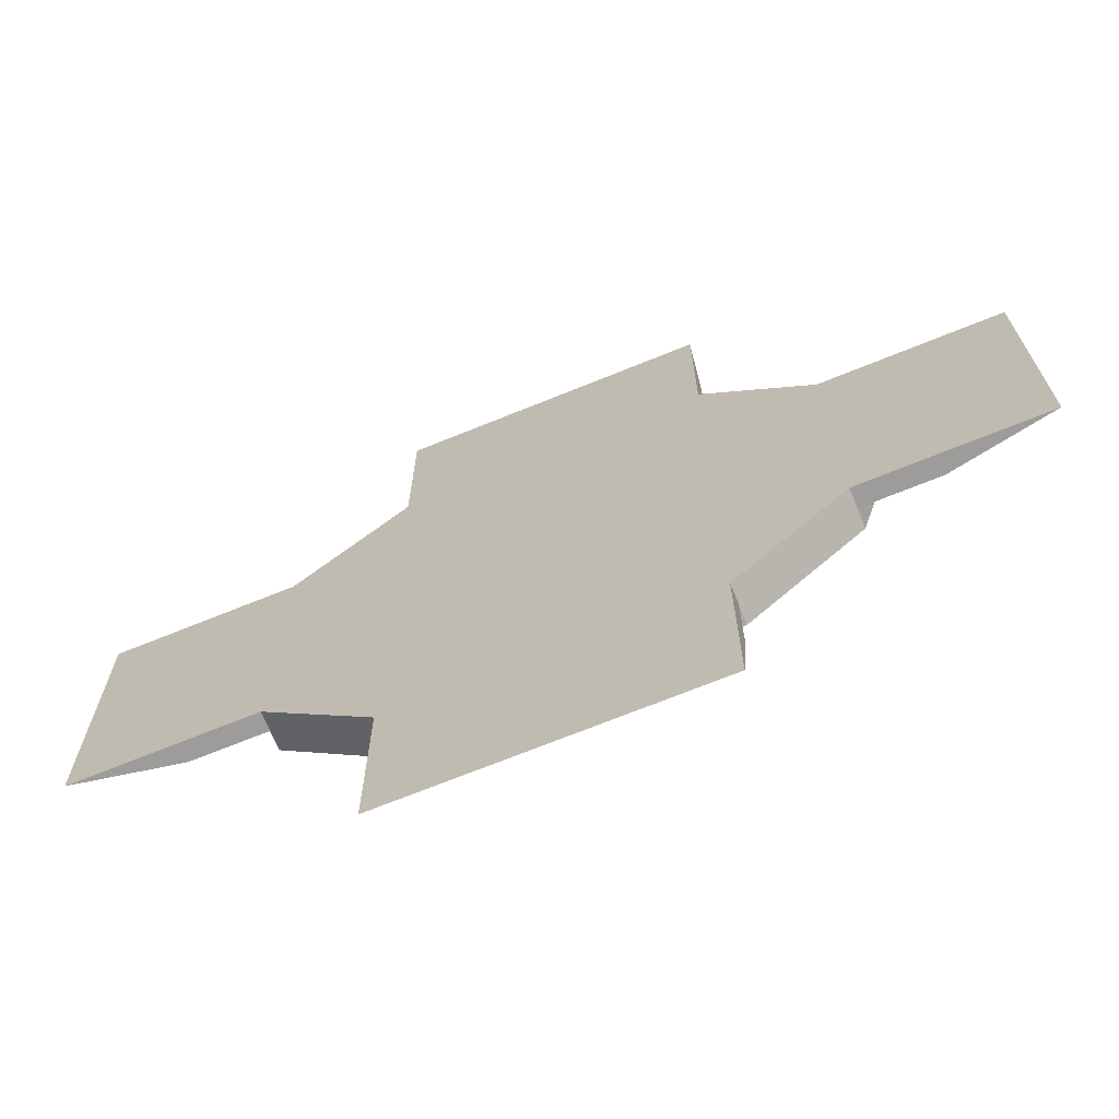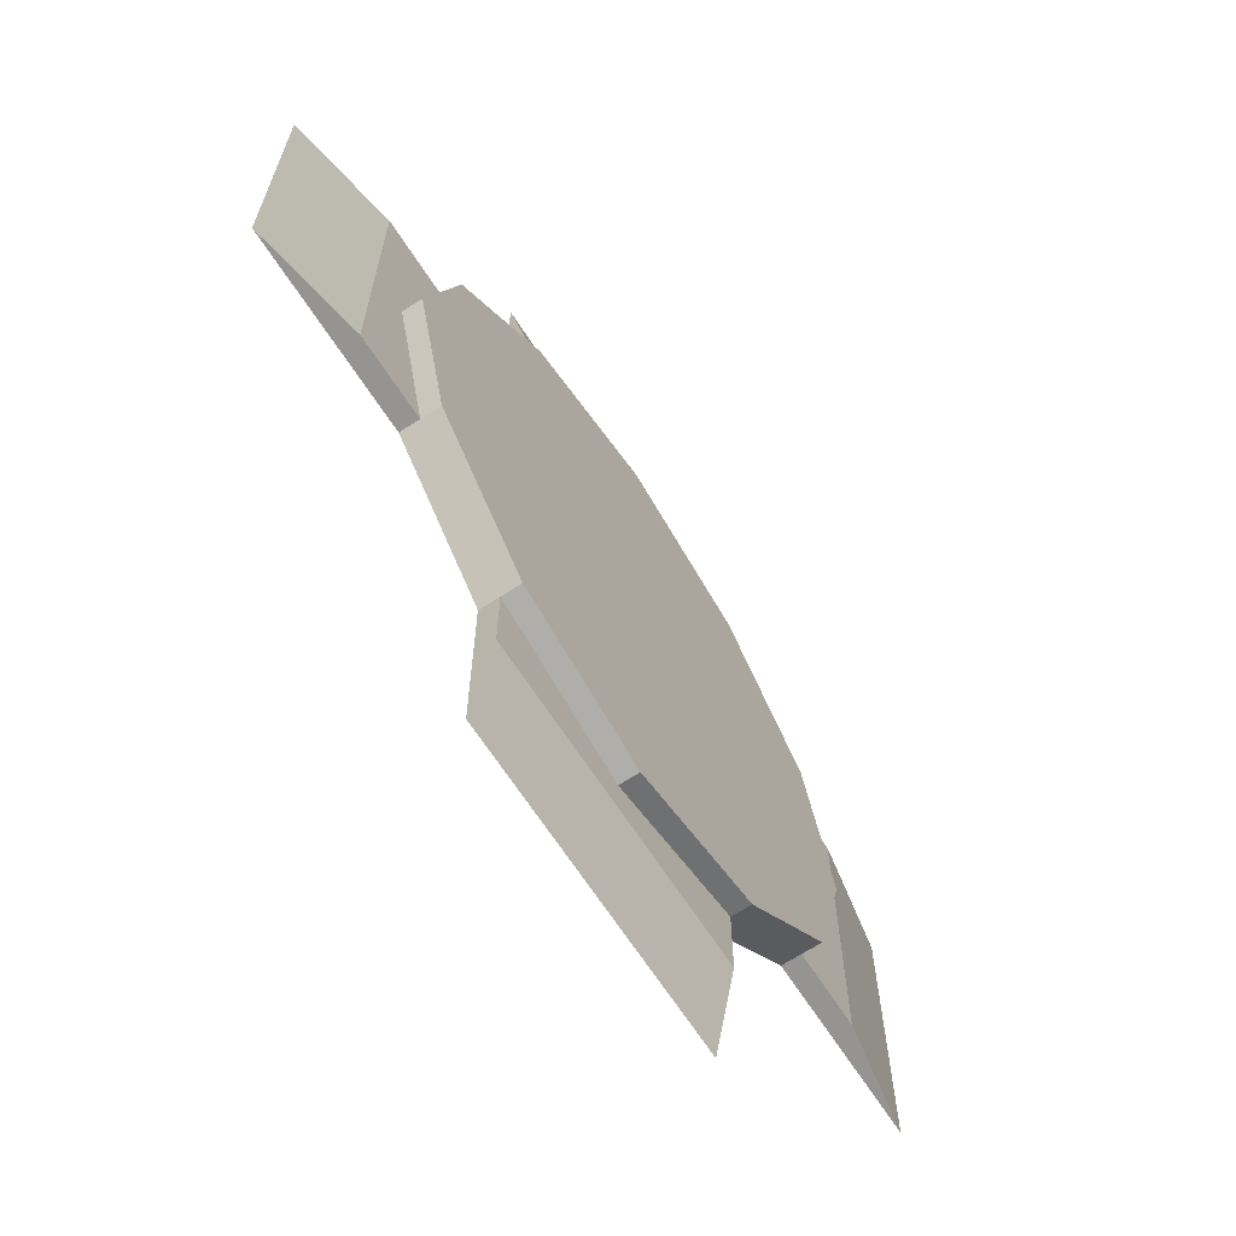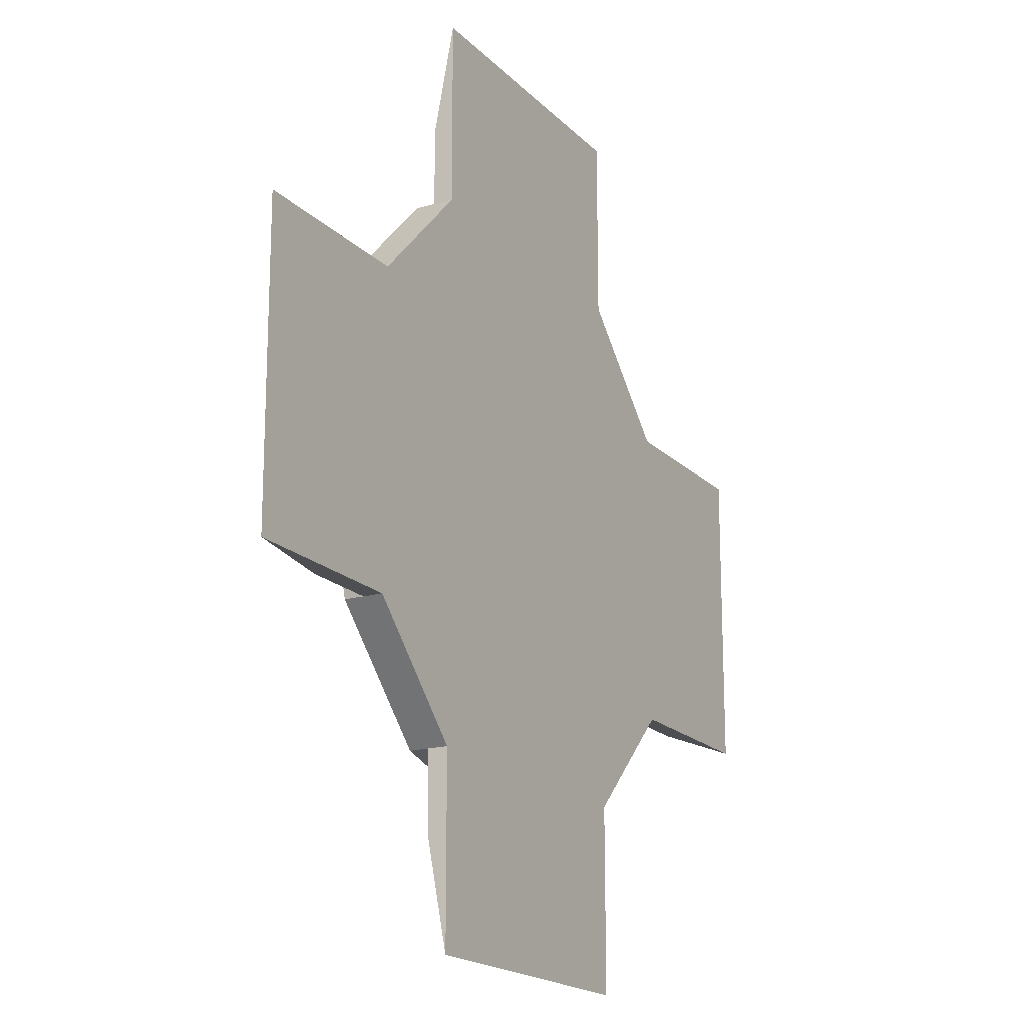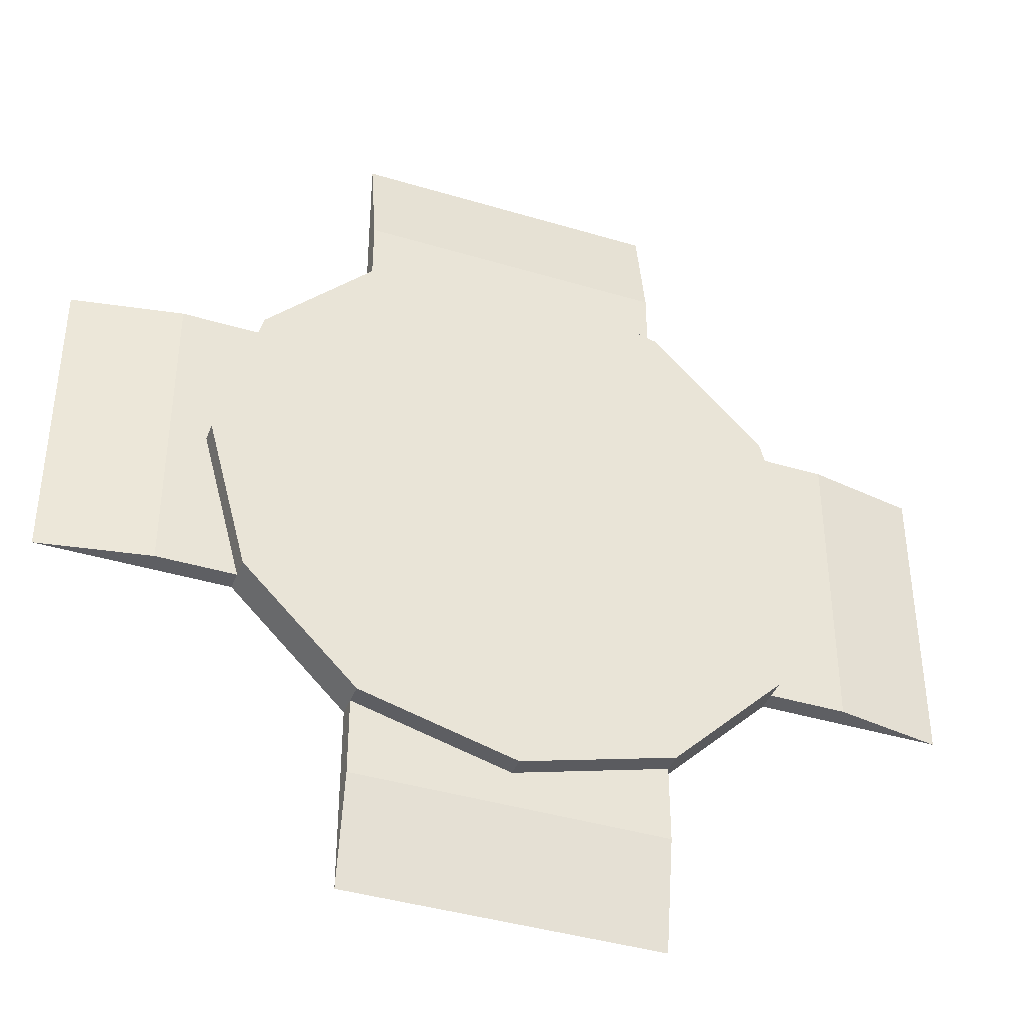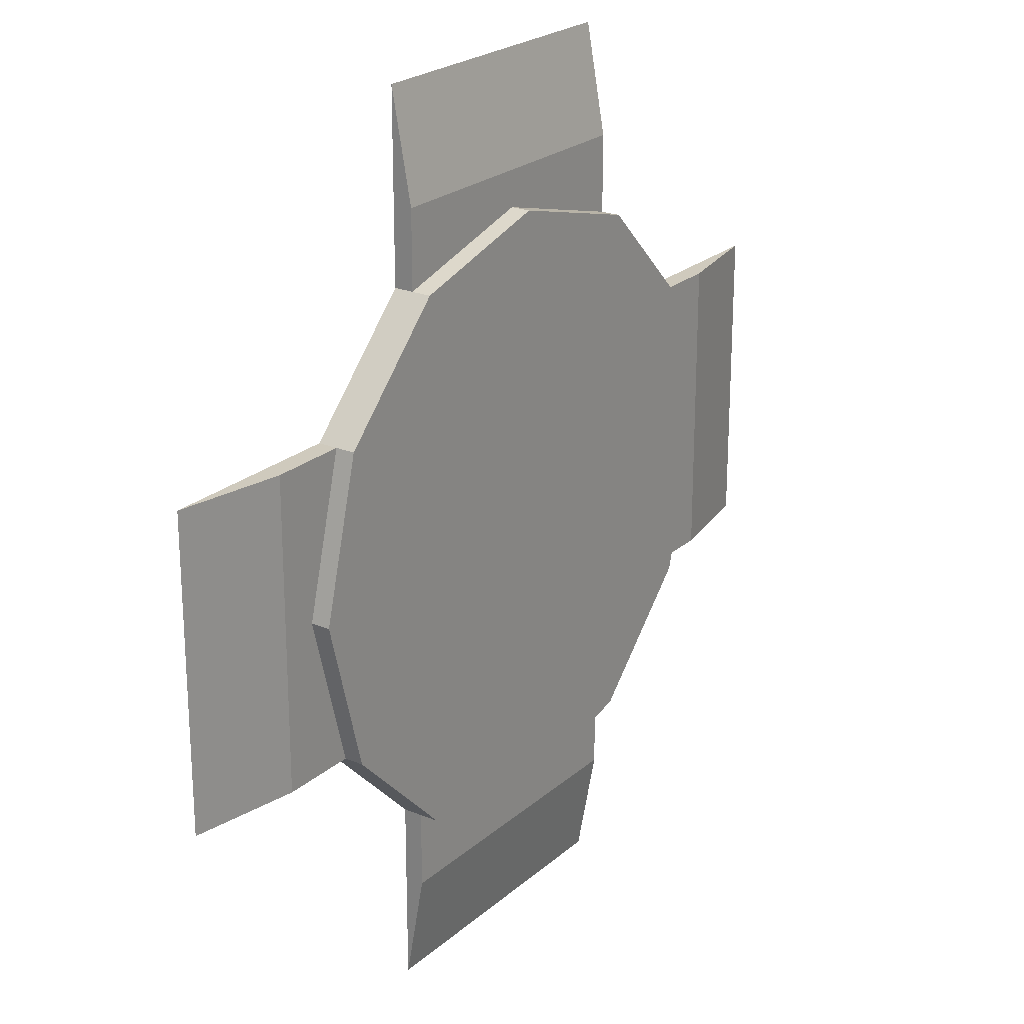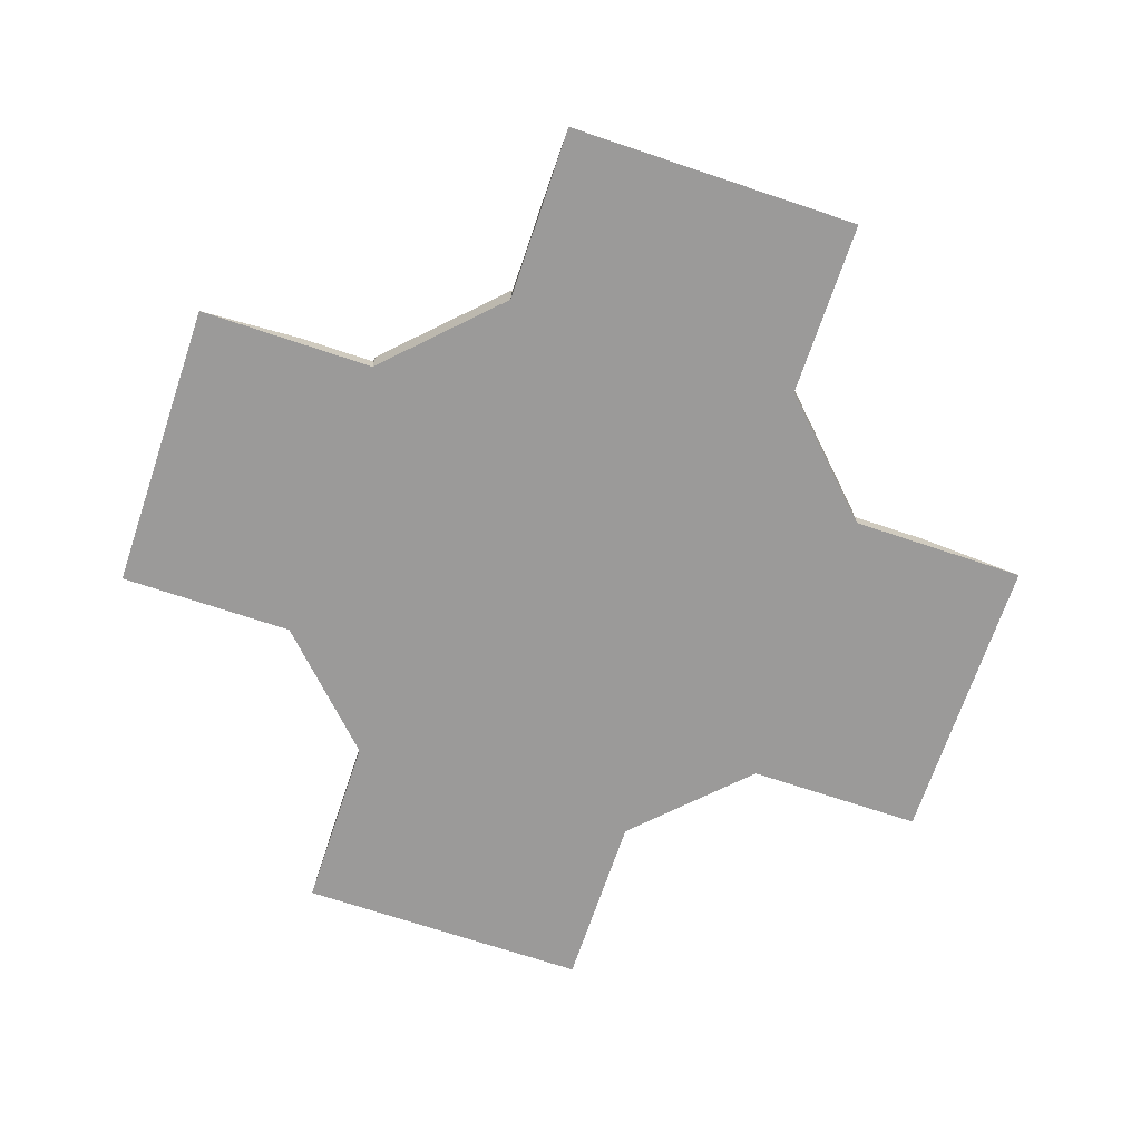
<metadata>
{"format":"obj","ext":"obj","renderer":"f3d","projection":"perspective","resolution":1024,"background":"white","views":[{"elev":-70.3,"azim":22.1,"up":"+Z"},{"elev":-67.1,"azim":123.0,"up":"+Z"},{"elev":-18.2,"azim":-61.0,"up":"+Z"},{"elev":-40.5,"azim":159.7,"up":"+Z"},{"elev":23.1,"azim":125.1,"up":"+Z"},{"elev":-69.5,"azim":71.4,"up":"+Y"}]}
</metadata>
<code>
o Cylinder
v 0.5 0.0625 -1.116
v 0 0.125 -1
v 0.5 0 -0.866
v 0.5 0.125 -0.866
v 0.866 0 -0.5
v 0.866 0.125 -0.5
v -0.5 0.0625 -1.116
v 1 0.125 0
v 0.866 0 0.5
v 0.866 0.125 0.5
v 0.5 0 0.866
v 0.5 0.125 0.866
v 0 0.125 1
v -0.5 0 0.866
v -0.5 0.125 0.866
v -0.866 0 0.5
v -0.866 0.125 0.5
v -1 0.125 0
v -0.866 0 -0.5
v -0.866 0.125 -0.5
v -0.5 0 -0.866
v -0.5 0.125 -0.866
v 0.5 0.0625 0.866
v 0 0.0625 1
v -0.5 0.0625 0.866
v 0.866 0.0625 -0.5
v 1 0.0625 0
v 0.866 0.0625 0.5
v 0 0.0625 -1
v 0.5 0.0625 -0.866
v -0.5 0.0625 -0.866
v -0.866 0.0625 0.5
v -1 0.0625 0
v -0.866 0.0625 -0.5
v 1.116 0.0625 -0.5
v 1.116 0.0625 0.5
v 0.5 0.0625 1.116
v -0.5 0.0625 1.116
v -1.116 0.0625 0.5
v -1.116 0.0625 -0.5
v 0.5 0 -1.466
v -0.5 0 -1.466
v 1.466 0 -0.5
v 1.466 0 0.5
v 0.5 0 1.466
v -0.5 0 1.466
v -1.466 0 0.5
v -1.466 0 -0.5
f 2 4 30
f 30 26 5
f 6 8 27
f 8 10 28
f 28 23 11
f 12 13 24
f 13 15 25
f 25 32 16
f 17 18 33
f 18 20 34
f 20 13 6
f 22 2 29
f 34 31 21
f 1 7 31
f 11 16 5
f 36 35 26
f 38 37 23
f 16 32 39
f 21 31 7
f 40 39 32
f 5 43 44
f 16 47 48
f 21 42 41
f 48 47 39
f 19 48 40
f 1 41 42
f 44 43 35
f 14 46 38
f 46 45 37
f 11 45 46
f 11 23 37
f 9 44 36
f 5 26 35
f 3 41 1
f 29 2 30
f 5 3 30
f 30 4 6
f 6 26 30
f 26 6 27
f 27 8 28
f 11 9 28
f 28 10 12
f 12 23 28
f 23 12 24
f 24 13 25
f 16 14 25
f 25 15 17
f 17 32 25
f 32 17 33
f 33 18 34
f 6 4 2
f 2 22 20
f 20 18 17
f 17 15 13
f 13 12 10
f 10 8 6
f 6 2 20
f 20 17 13
f 13 10 6
f 31 22 29
f 21 19 34
f 34 20 22
f 22 31 34
f 30 1 31
f 21 3 5
f 5 9 11
f 11 14 16
f 16 19 21
f 21 5 16
f 28 36 26
f 25 38 23
f 47 16 39
f 42 21 7
f 34 40 32
f 9 5 44
f 19 16 48
f 3 21 41
f 40 48 39
f 34 19 40
f 7 1 42
f 36 44 35
f 25 14 38
f 38 46 37
f 14 11 46
f 45 11 37
f 28 9 36
f 43 5 35
f 30 3 1

</code>
